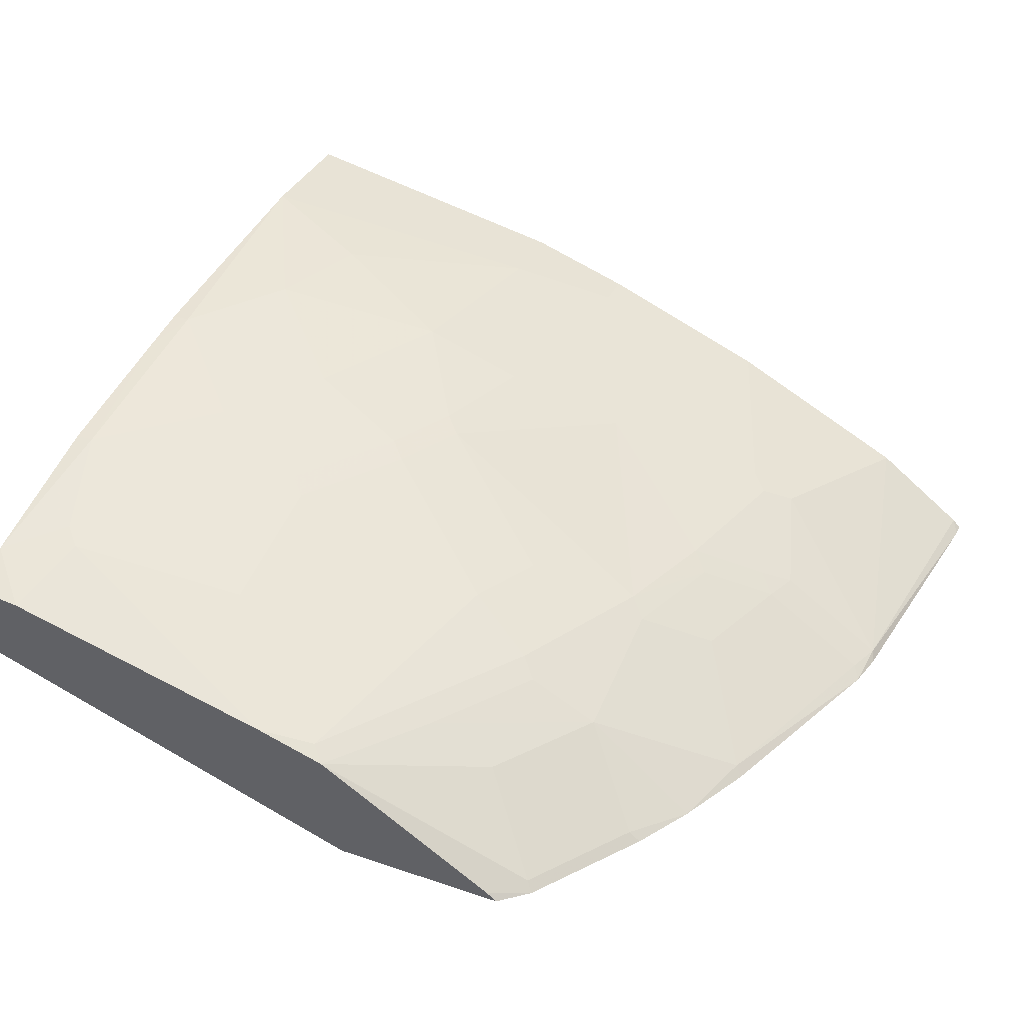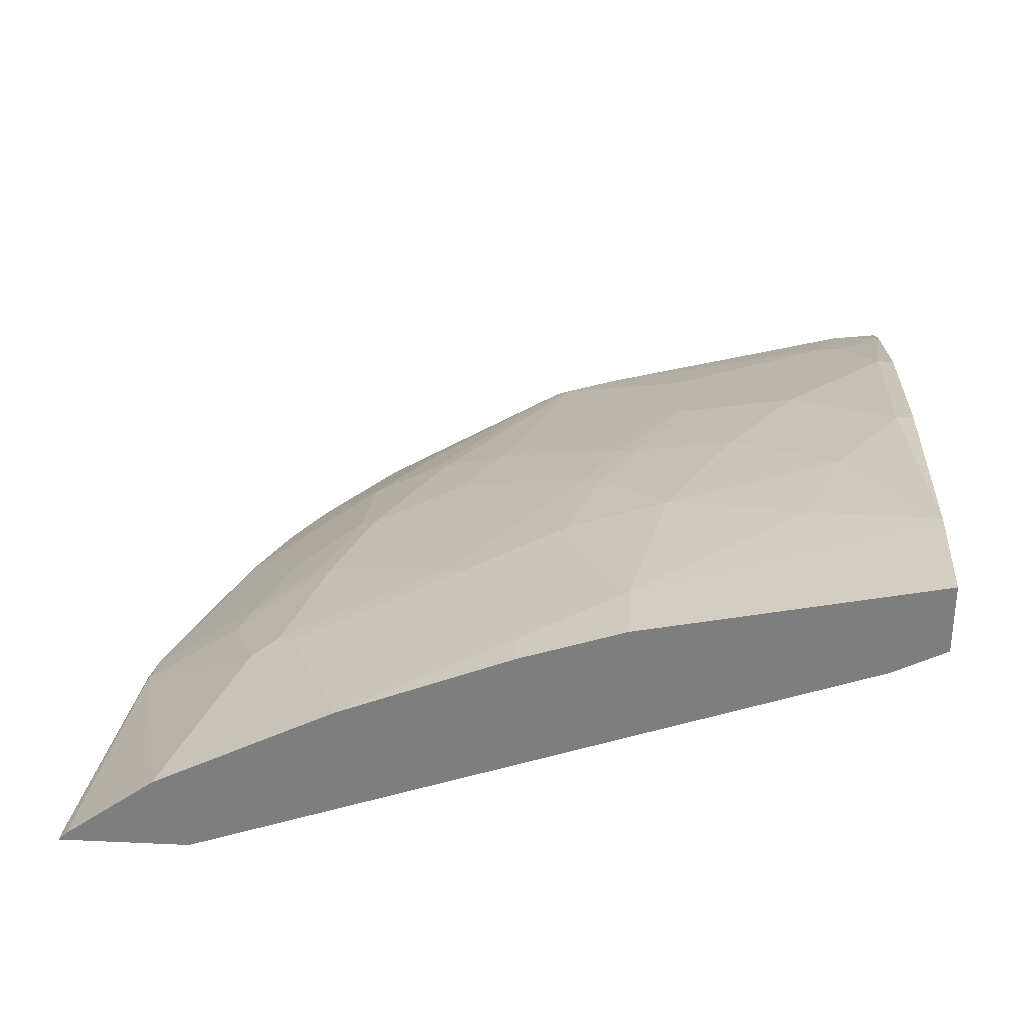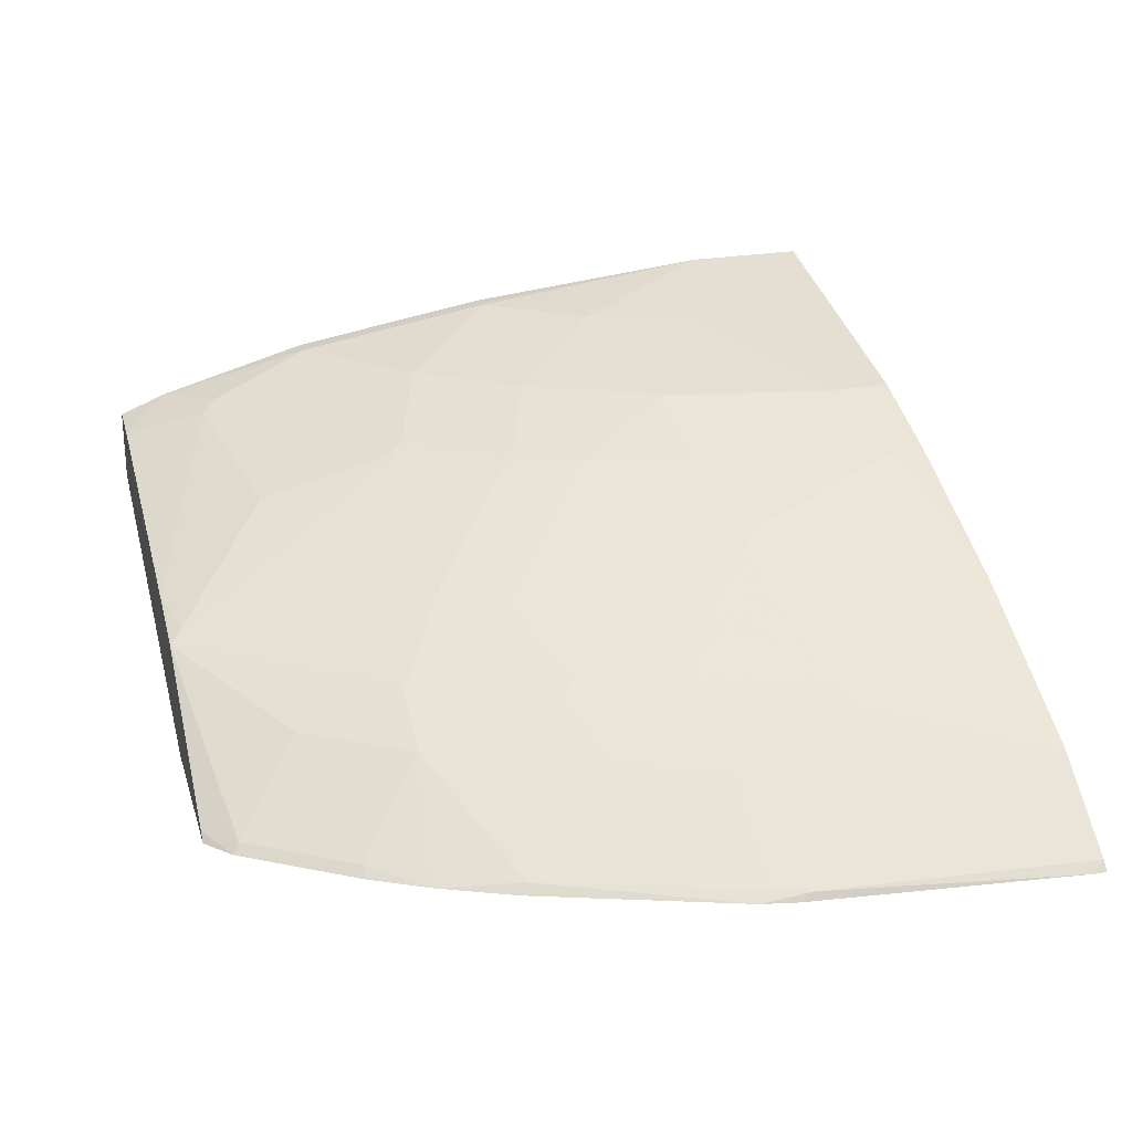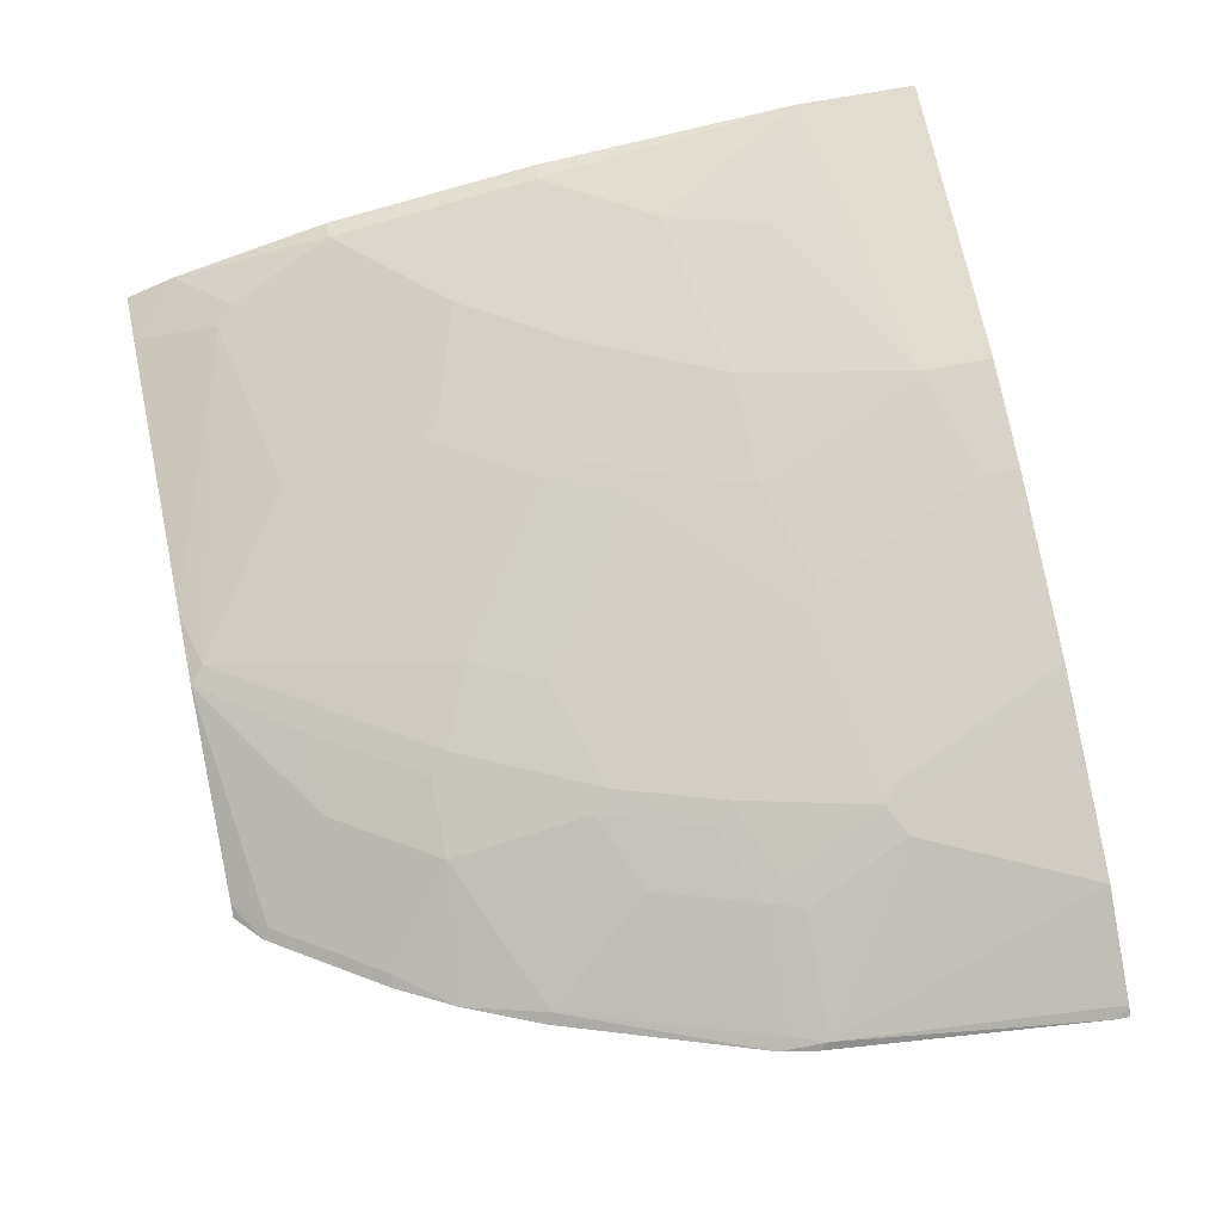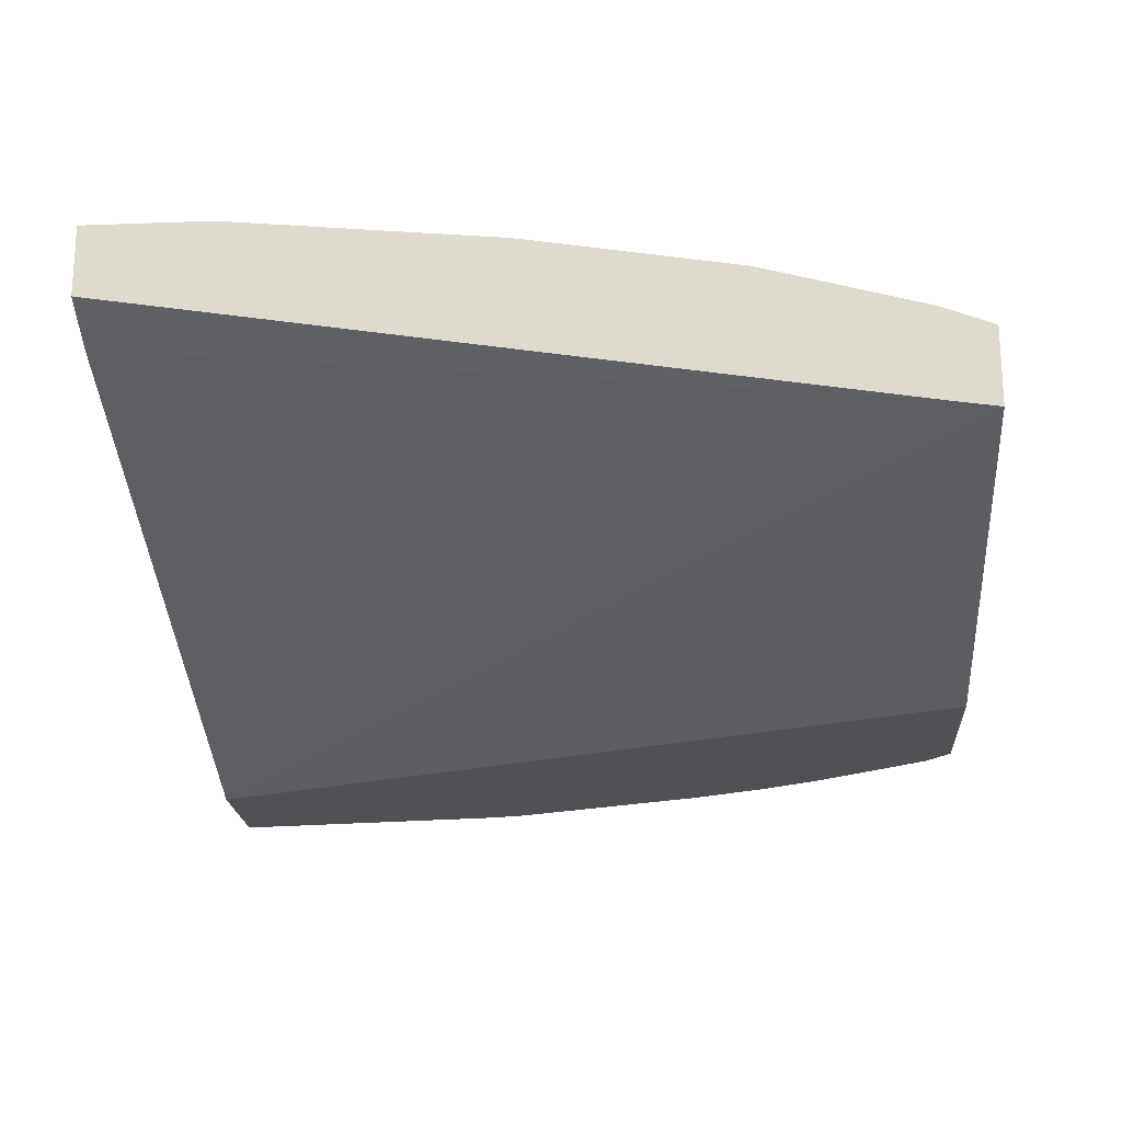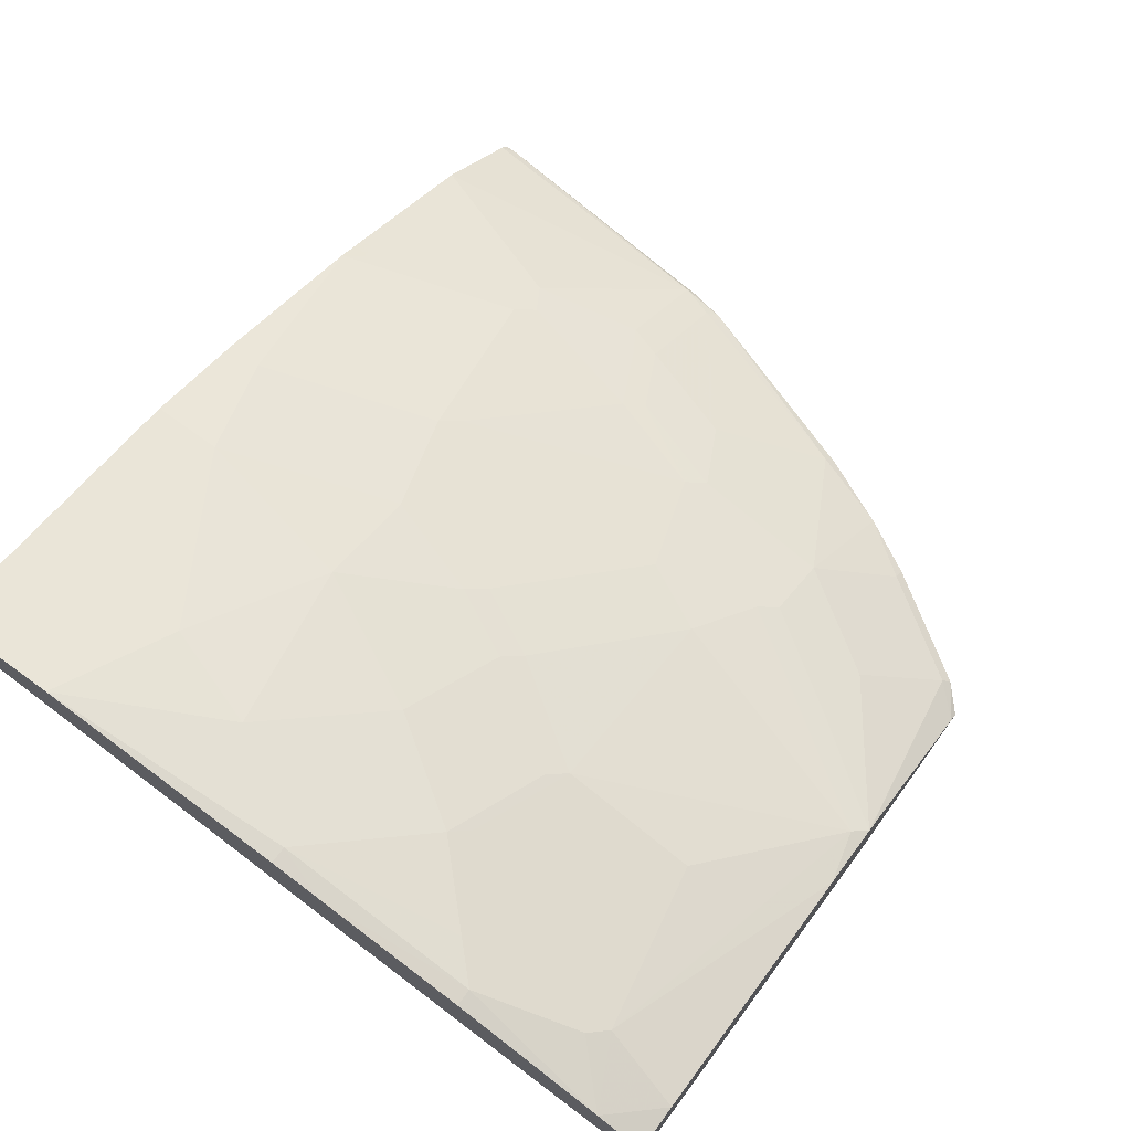
<metadata>
{"format":"obj","ext":"obj","renderer":"f3d","projection":"perspective","resolution":1024,"background":"white","views":[{"elev":36.8,"azim":-156.3,"up":"+Y"},{"elev":30.0,"azim":3.8,"up":"+Y"},{"elev":25.1,"azim":-105.5,"up":"+Y"},{"elev":58.6,"azim":-102.1,"up":"+Y"},{"elev":-20.2,"azim":93.9,"up":"+Y"},{"elev":69.8,"azim":126.1,"up":"+Y"}]}
</metadata>
<code>
v -0.6374 0.1075 -0.4801
v -0.6542 0.1075 -0.4655
v -0.6311 0.1122 -0.4801
v -0.5327 0.1075 -0.4801
v -0.65 0.1127 -0.4613
v -0.699 0.1075 -0.3984
v -0.5249 0.1755 -0.4801
v -0.7221 0.1075 0.0004406
v -0.2829 0.1895 -0.4801
v -0.692 0.1127 -0.3984
v -0.608 0.1546 -0.4194
v -0.5221 0.1772 -0.4801
v -0.7179 0.1075 -0.3639
v -0.8019 0.1075 0.0004406
v -0.3146 0.2516 0.0004406
v -0.2829 0.2349 -0.4801
v -0.2829 0.194 -0.4509
v -0.2831 0.194 -0.4508
v -0.65 0.1546 -0.3564
v -0.5661 0.1756 -0.4194
v -0.5557 0.1835 -0.4089
v -0.5138 0.1835 -0.4718
v -0.4802 0.1895 -0.4801
v -0.7381 0.1075 -0.3187
v -0.7339 0.1127 -0.3145
v -0.692 0.1337 -0.3355
v -0.7969 0.1127 0.0004406
v -0.8017 0.1075 -0.007463
v -0.3006 0.2586 0.0004406
v -0.2829 0.2465 -0.4507
v -0.3124 0.2314 -0.4801
v -0.2829 0.2674 0.0004406
v -0.2863 0.2657 0.0004406
v -0.65 0.1756 -0.2725
v -0.6395 0.1835 -0.2621
v -0.6395 0.1625 -0.3459
v -0.608 0.1756 -0.3564
v -0.5976 0.1835 -0.3459
v -0.5557 0.2045 -0.325
v -0.4299 0.2464 -0.325
v -0.4299 0.2254 -0.4089
v -0.325 0.2464 -0.4298
v -0.7808 0.1075 -0.1962
v -0.7758 0.1127 -0.1887
v -0.692 0.1546 -0.2516
v -0.7828 0.1118 -0.1678
v -0.7409 0.1538 0.0004406
v -0.7409 0.1538 -2.981e-05
v -0.7619 0.1328 -0.08391
v -0.785 0.1075 -0.1744
v -0.2936 0.2726 -0.3564
v -0.2829 0.2726 -0.3564
v -0.3146 0.2516 -0.4194
v -0.2829 0.3094 0.0004406
v -0.671 0.1756 -0.2097
v -0.6605 0.1835 -0.1992
v -0.5766 0.2254 -0.1363
v -0.4928 0.2464 -0.2202
v -0.5766 0.2045 -0.283
v -0.4718 0.2464 -0.2621
v -0.4613 0.2516 -0.2516
v -0.4194 0.2516 -0.3145
v -0.367 0.2673 -0.304
v -0.367 0.2464 -0.3879
v -0.346 0.2464 -0.4089
v -0.7199 0.1538 -0.1678
v -0.7129 0.1546 -0.1887
v -0.6989 0.1747 -0.1049
v -0.7406 0.1539 0.0004406
v -0.2936 0.2935 -0.2307
v -0.2829 0.2884 -0.2619
v -0.3146 0.2726 -0.3355
v -0.2829 0.3094 -0.07328
v -0.4613 0.2726 0.0004406
v -0.7024 0.1625 -0.1783
v -0.6814 0.1835 -0.1153
v -0.671 0.1887 -0.1049
v -0.5661 0.2306 -0.1258
v -0.5138 0.2464 -0.1573
v -0.4823 0.2516 -0.2097
v -0.3984 0.2726 -0.2307
v -0.3565 0.2726 -0.2935
v -0.346 0.2673 -0.325
v -0.6849 0.1817 -0.1049
v -0.7269 0.1608 0.0004406
v -0.7269 0.1608 -2.981e-05
v -0.2829 0.2935 -0.2307
v -0.3355 0.2935 -0.1678
v -0.3565 0.2935 -0.1049
v -0.4613 0.2726 -0.04195
v -0.5242 0.2516 0.0004406
v -0.6395 0.2045 -0.01052
v -0.629 0.2097 -2.981e-05
v -0.5242 0.2516 -0.02101
v -0.5033 0.2516 -0.1468
v -0.4404 0.2726 -0.1468
v -0.6567 0.1959 0.0004406
v -0.629 0.2097 0.0004406
v -0.6427 0.2029 0.0004406
f 48 69 68
f 53 65 83
f 51 72 70
f 51 53 72
f 48 68 49
f 47 69 48
f 51 70 71
f 53 83 72
f 51 71 52
f 54 73 90
f 57 78 95
f 55 67 75
f 55 75 56
f 56 75 76
f 56 76 57
f 57 76 77
f 57 77 78
f 57 95 79
f 46 68 66
f 57 79 58
f 54 90 74
f 46 49 68
f 35 39 38
f 44 67 45
f 58 79 95
f 35 57 58
f 35 58 59
f 35 59 39
f 35 38 36
f 39 59 58
f 39 58 60
f 39 60 40
f 40 60 61
f 40 61 62
f 40 62 82
f 40 82 63
f 40 63 64
f 40 64 41
f 41 64 65
f 41 65 53
f 41 53 42
f 43 50 46
f 43 46 44
f 44 46 66
f 44 66 67
f 45 67 55
f 58 95 80
f 89 96 90
f 58 61 60
f 77 84 92
f 77 92 93
f 77 93 94
f 77 94 78
f 78 94 95
f 80 95 96
f 80 96 81
f 81 96 88
f 84 97 92
f 76 84 77
f 84 86 97
f 88 96 89
f 35 55 56
f 90 96 95
f 90 95 94
f 91 94 93
f 91 93 98
f 92 97 99
f 92 99 98
f 92 98 93
f 85 97 86
f 74 94 91
f 74 90 94
f 73 89 90
f 61 80 81
f 61 81 62
f 62 81 82
f 63 82 72
f 63 72 83
f 63 83 65
f 63 65 64
f 66 68 75
f 66 75 67
f 68 69 84
f 68 84 76
f 68 76 75
f 69 85 86
f 69 86 84
f 70 73 87
f 70 87 71
f 70 72 82
f 70 82 81
f 70 81 88
f 70 88 73
f 73 88 89
f 58 80 61
f 34 55 35
f 35 56 57
f 30 53 51
f 6 13 10
f 8 9 15
f 8 15 29
f 8 29 33
f 8 33 32
f 8 32 54
f 8 54 74
f 8 74 91
f 8 91 98
f 8 98 99
f 8 99 97
f 8 97 85
f 8 85 69
f 8 69 47
f 8 47 27
f 8 27 14
f 9 16 30
f 9 30 52
f 9 52 71
f 9 71 87
f 9 87 73
f 5 12 7
f 9 73 54
f 5 11 12
f 5 6 10
f 1 2 3
f 1 3 7
f 1 7 12
f 1 12 23
f 1 23 31
f 34 45 55
f 1 16 9
f 1 9 4
f 1 4 8
f 1 8 14
f 1 14 28
f 1 28 50
f 1 50 43
f 1 43 24
f 1 24 13
f 1 13 6
f 1 6 2
f 2 5 3
f 2 6 5
f 3 5 7
f 4 9 8
f 5 10 11
f 9 54 32
f 1 31 16
f 9 17 18
f 20 38 21
f 21 38 39
f 21 39 22
f 22 39 40
f 22 40 41
f 22 41 42
f 22 42 23
f 23 42 31
f 24 43 25
f 20 37 38
f 25 43 44
f 25 45 26
f 27 46 28
f 27 47 48
f 27 48 49
f 27 49 46
f 28 46 50
f 30 51 52
f 30 42 53
f 9 32 17
f 25 44 45
f 19 37 20
f 30 31 42
f 19 36 38
f 19 38 37
f 10 19 11
f 10 13 19
f 11 20 12
f 11 19 20
f 12 20 21
f 12 21 22
f 12 22 23
f 13 24 25
f 13 25 26
f 9 18 15
f 14 27 28
f 13 26 19
f 19 34 35
f 19 45 34
f 19 26 45
f 19 35 36
f 17 32 33
f 16 31 30
f 15 17 29
f 15 18 17
f 17 33 29

</code>
